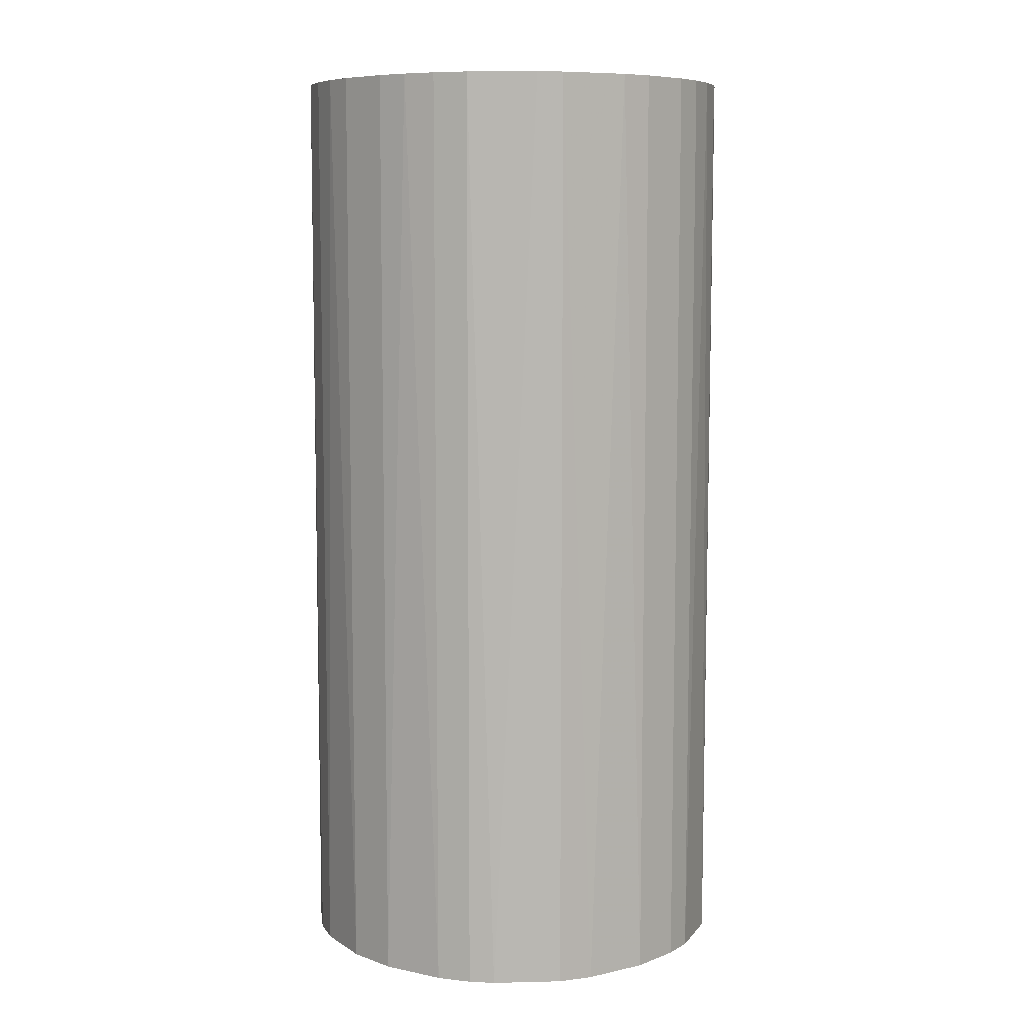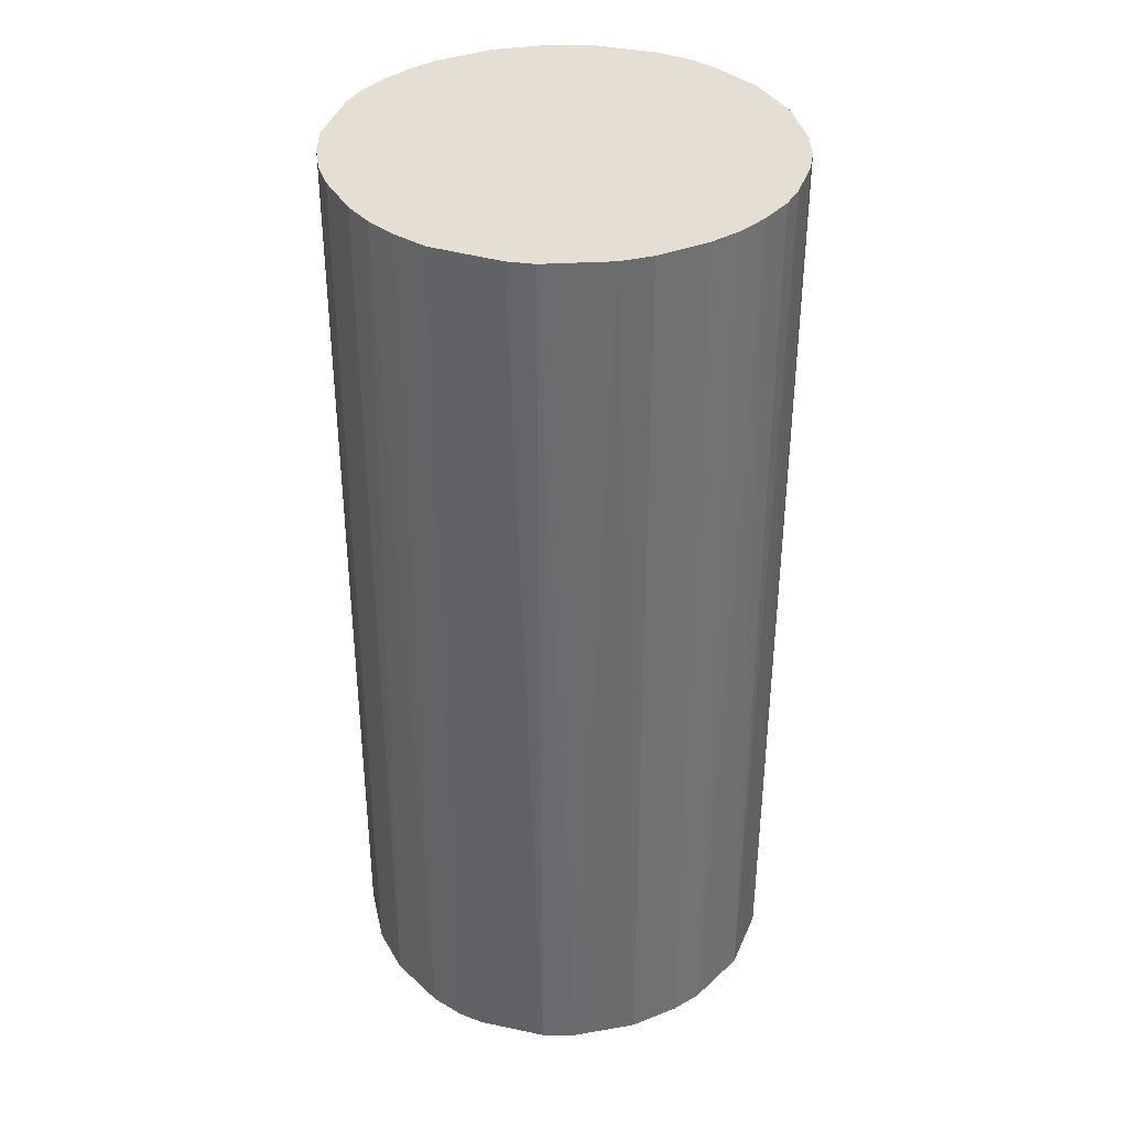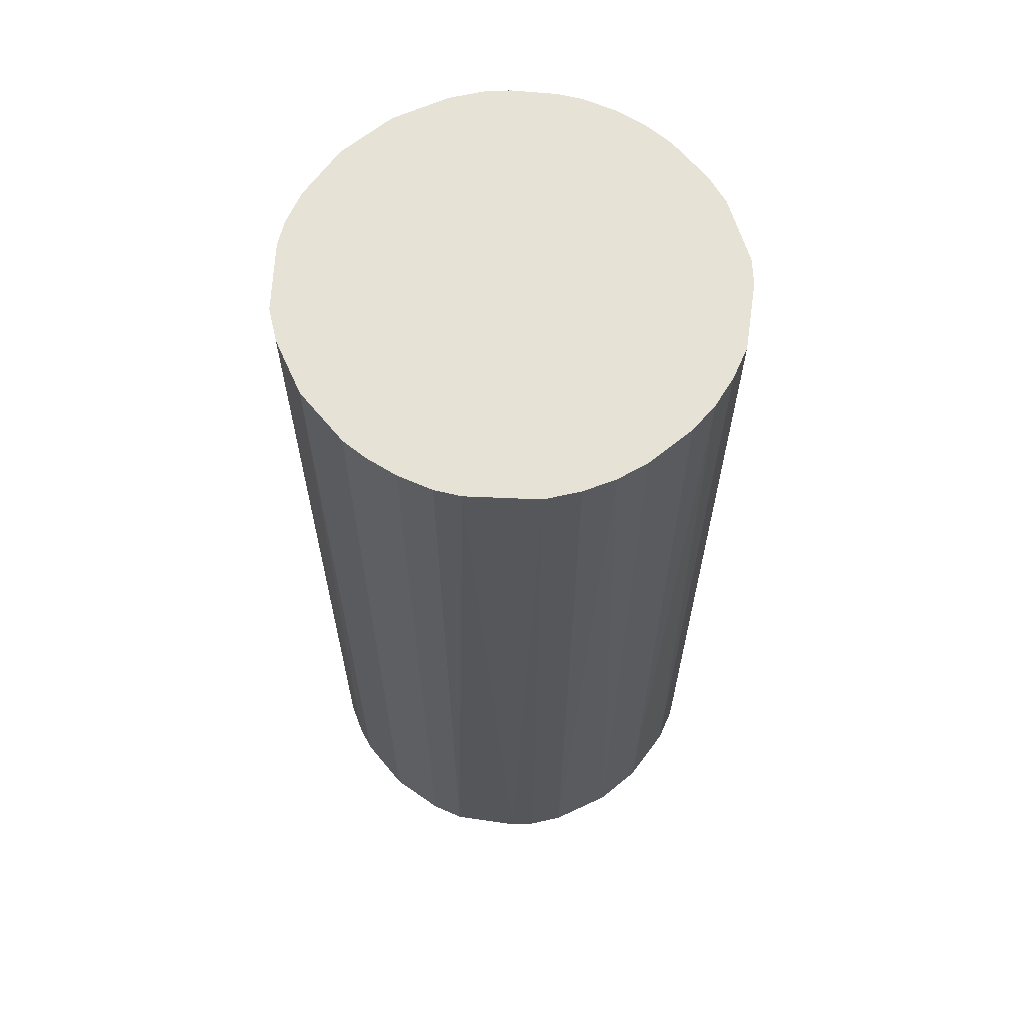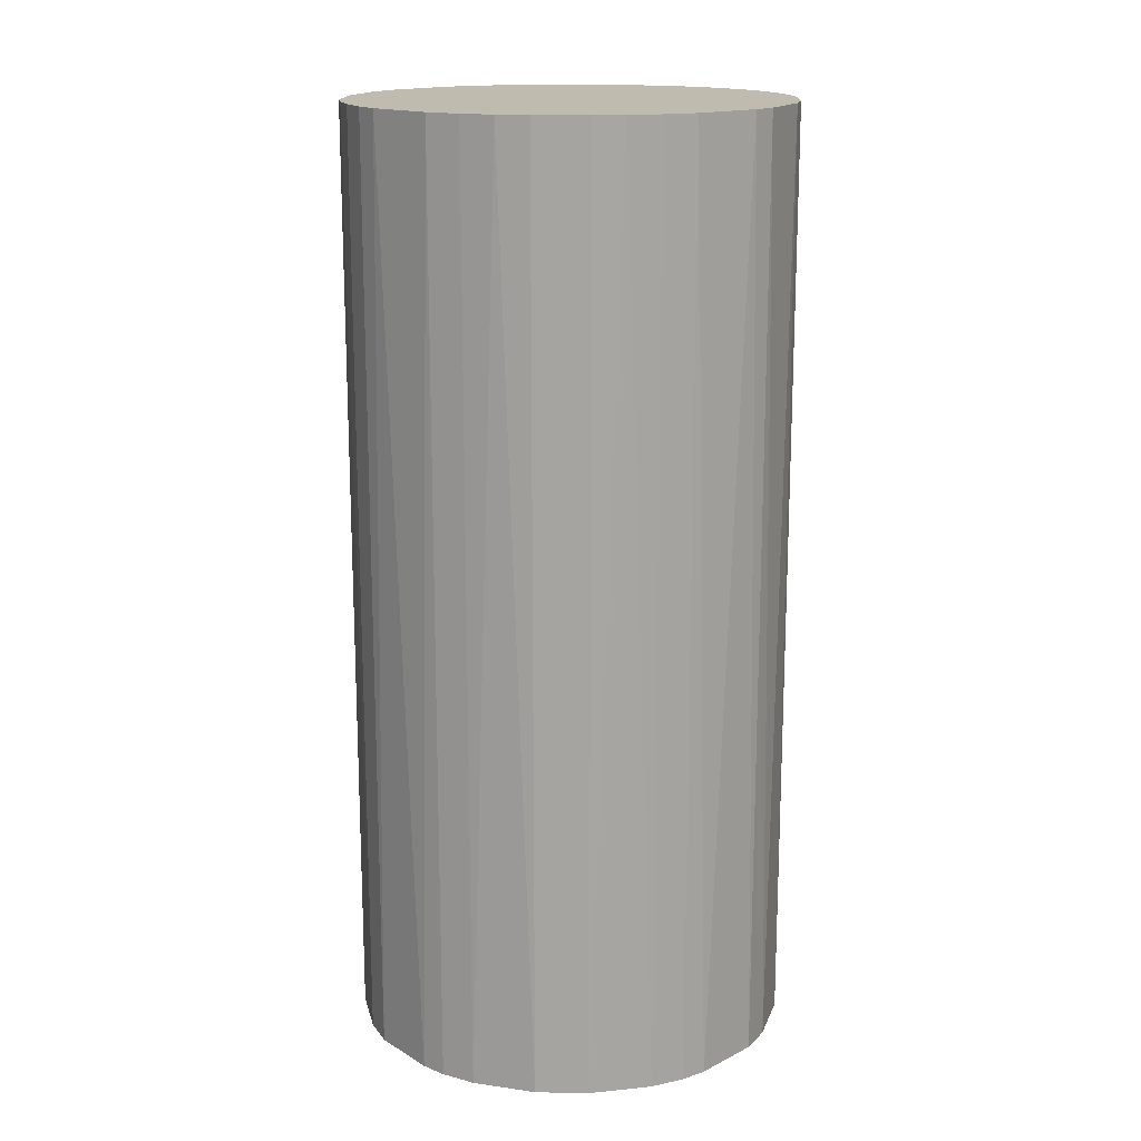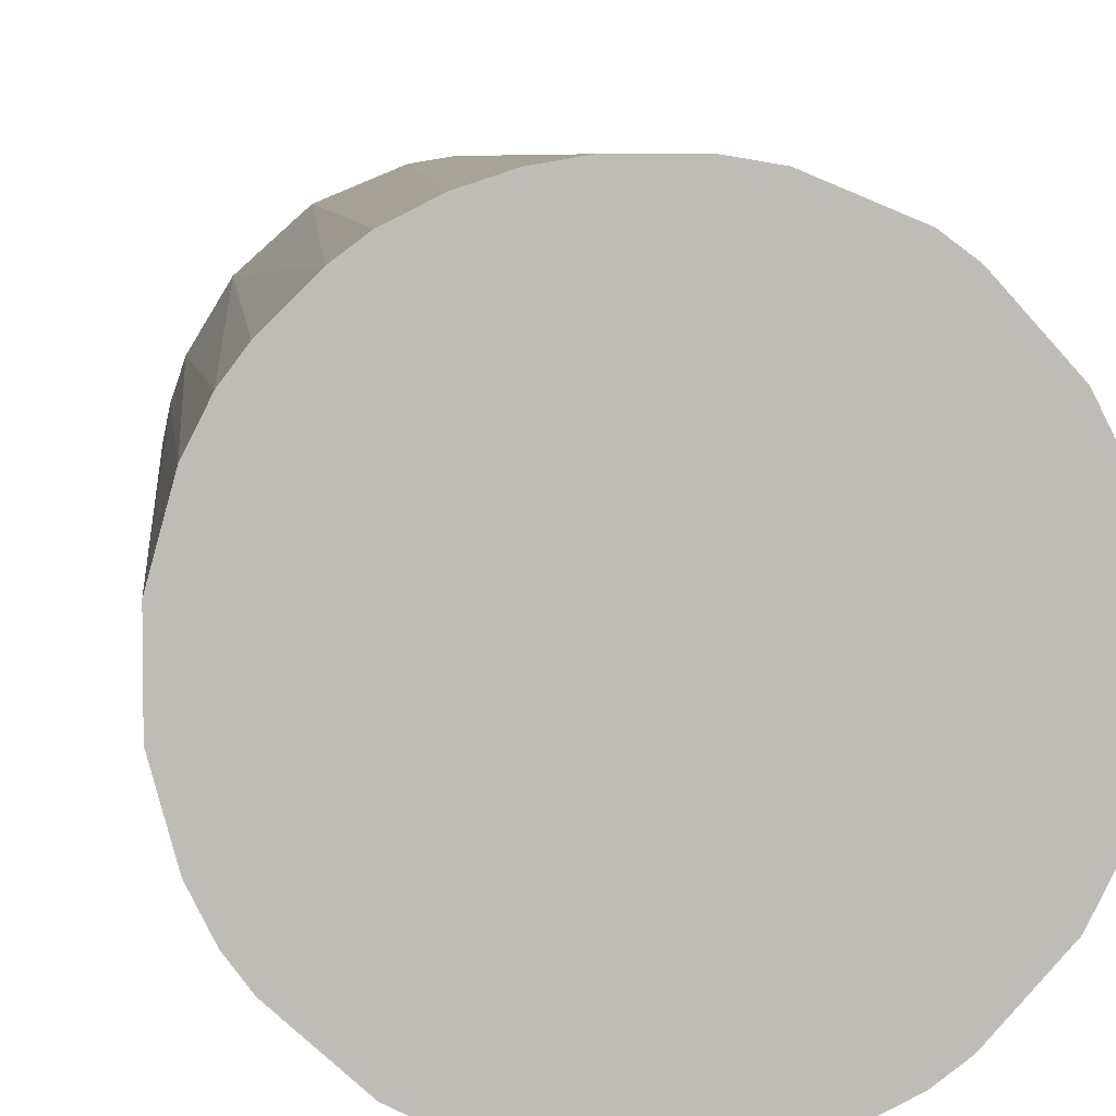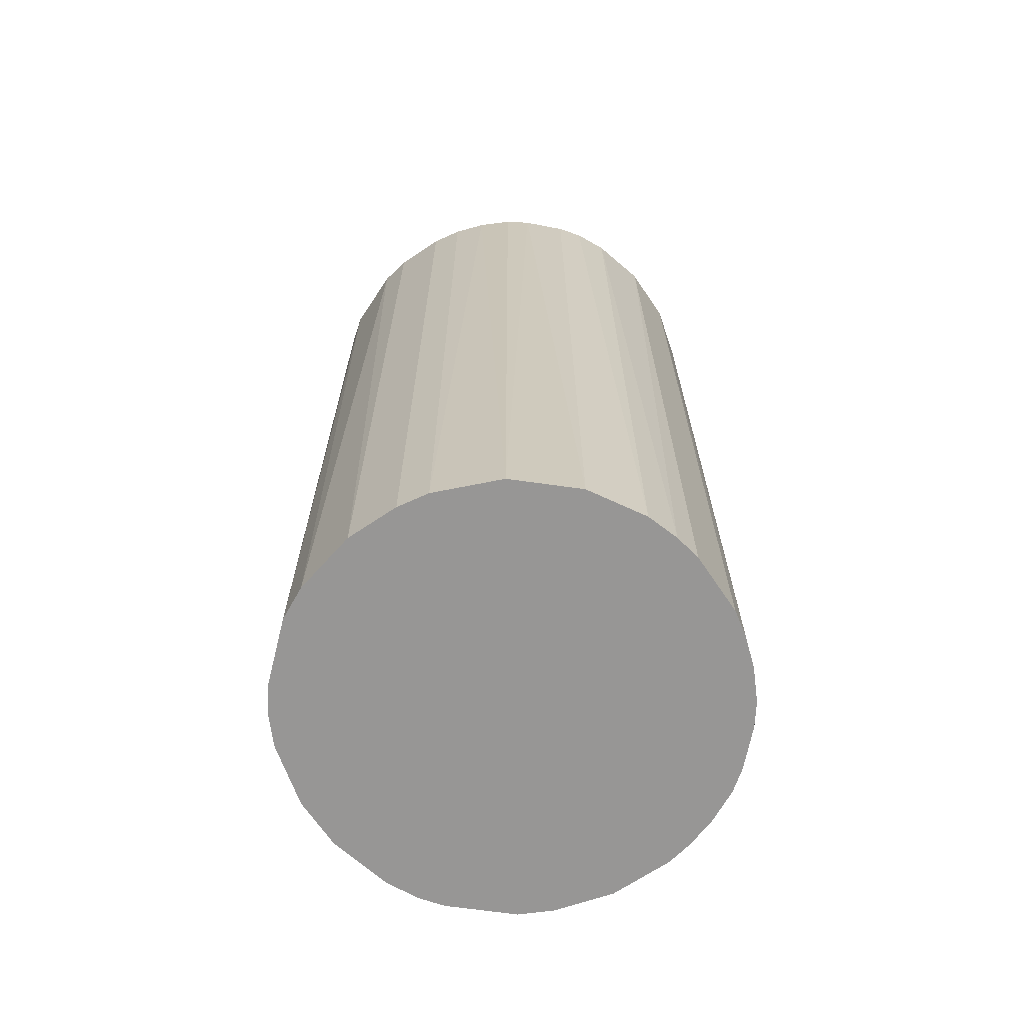
<metadata>
{"format":"obj","ext":"obj","renderer":"f3d","projection":"perspective","resolution":1024,"background":"white","views":[{"elev":8.1,"azim":134.2,"up":"+Z"},{"elev":36.9,"azim":153.3,"up":"+Z"},{"elev":63.7,"azim":50.5,"up":"+Z"},{"elev":16.2,"azim":92.3,"up":"+Z"},{"elev":5.7,"azim":-5.1,"up":"+Y"},{"elev":-67.9,"azim":-146.0,"up":"+Z"}]}
</metadata>
<code>
o convex_0
v -0.02099 -0.002987 -0.04525
v 0.02101 0.00251 0.04525
v 0.02051 0.005507 0.04525
v 0.02101 0.00251 -0.04525
v 0.003007 -0.02099 0.04525
v -0.01149 0.01801 0.04525
v 0.00251 0.02101 -0.04525
v 0.008508 -0.01949 -0.04525
v -0.01649 -0.01349 0.04525
v -0.008489 -0.01949 -0.04525
v 0.01151 0.01801 0.04525
v 0.01801 -0.01149 0.04525
v -0.01649 0.01351 -0.04525
v -0.02099 0.003007 0.04525
v 0.01651 0.01351 -0.04525
v 0.01951 -0.008489 -0.04525
v 0.00251 0.02101 0.04525
v -0.005487 0.02051 -0.04525
v -0.01649 -0.01349 -0.04525
v -0.008489 -0.01949 0.04525
v 0.01351 -0.01649 0.04525
v -0.01949 -0.008489 0.04525
v -0.01799 0.01151 0.04525
v -0.02049 0.005507 -0.04525
v -0.002987 -0.02099 -0.04525
v 0.01651 -0.01348 -0.04525
v 0.008508 0.01951 -0.04525
v 0.02051 -0.005487 0.04525
v 0.01801 0.01151 0.04525
v -0.00249 0.02101 0.04525
v 0.01951 0.008508 -0.04525
v -0.01149 0.01801 -0.04525
v -0.01149 -0.01799 0.04525
v 0.02101 -0.00249 -0.04525
v -0.002987 -0.02099 0.04525
v 0.003007 -0.02099 -0.04525
v -0.01949 -0.008489 -0.04525
v -0.02099 -0.002987 0.04525
v 0.008508 -0.01949 0.04525
v 0.01151 -0.01799 -0.04525
v -0.01349 -0.01649 -0.04525
v 0.01151 0.01801 -0.04525
v 0.005507 0.02051 0.04525
v -0.008489 0.01951 0.04525
v 0.01351 0.01651 0.04525
v -0.01349 0.0165 0.04525
v -0.01949 0.008508 -0.04525
v -0.01949 0.008508 0.04525
v -0.01799 -0.01149 -0.04525
v -0.02099 0.003007 -0.04525
v -0.00249 0.02101 -0.04525
v 0.02101 -0.00249 0.04525
v 0.005507 -0.02049 0.04525
v -0.02049 -0.005487 -0.04525
v -0.005487 -0.02049 -0.04525
v -0.01149 -0.01799 -0.04525
v 0.01151 -0.01799 0.04525
v -0.01649 0.01351 0.04525
v 0.01801 -0.01149 -0.04525
v 0.01951 0.008508 0.04525
v 0.01951 -0.008489 0.04525
v -0.01799 -0.01149 0.04525
v 0.01801 0.01151 -0.04525
v -0.005487 0.02051 0.04525
f 18 44 64
f 3 2 4
f 2 3 5
f 5 3 6
f 4 1 7
f 1 4 8
f 5 6 9
f 1 8 10
f 6 3 11
f 2 5 12
f 7 1 13
f 9 6 14
f 4 7 15
f 8 4 16
f 6 11 17
f 7 13 18
f 1 10 19
f 5 9 20
f 12 5 21
f 9 14 22
f 14 6 23
f 13 1 24
f 10 8 25
f 8 16 26
f 12 21 26
f 15 7 27
f 2 12 28
f 11 3 29
f 6 17 30
f 17 7 30
f 3 4 31
f 4 15 31
f 18 13 32
f 20 9 33
f 10 20 33
f 4 2 34
f 16 4 34
f 28 16 34
f 5 20 35
f 25 5 35
f 5 25 36
f 25 8 36
f 1 19 37
f 14 1 38
f 22 14 38
f 21 5 39
f 8 26 40
f 26 21 40
f 39 8 40
f 9 19 41
f 19 10 41
f 33 9 41
f 15 27 42
f 27 11 42
f 7 17 43
f 17 11 43
f 27 7 43
f 11 27 43
f 6 30 44
f 32 6 44
f 18 32 44
f 11 29 45
f 29 15 45
f 42 11 45
f 15 42 45
f 23 6 46
f 6 32 46
f 32 13 46
f 23 13 47
f 13 24 47
f 47 24 48
f 14 23 48
f 24 14 48
f 23 47 48
f 19 9 49
f 37 19 49
f 22 37 49
f 1 14 50
f 14 24 50
f 24 1 50
f 7 18 51
f 30 7 51
f 18 30 51
f 2 28 52
f 34 2 52
f 28 34 52
f 5 36 53
f 36 8 53
f 39 5 53
f 8 39 53
f 1 37 54
f 37 22 54
f 38 1 54
f 22 38 54
f 20 10 55
f 10 25 55
f 35 20 55
f 25 35 55
f 10 33 56
f 41 10 56
f 33 41 56
f 21 39 57
f 40 21 57
f 39 40 57
f 13 23 58
f 23 46 58
f 46 13 58
f 16 12 59
f 26 16 59
f 12 26 59
f 29 3 60
f 3 31 60
f 31 29 60
f 12 16 61
f 28 12 61
f 16 28 61
f 9 22 62
f 49 9 62
f 22 49 62
f 15 29 63
f 31 15 63
f 29 31 63
f 30 18 64
f 44 30 64

</code>
